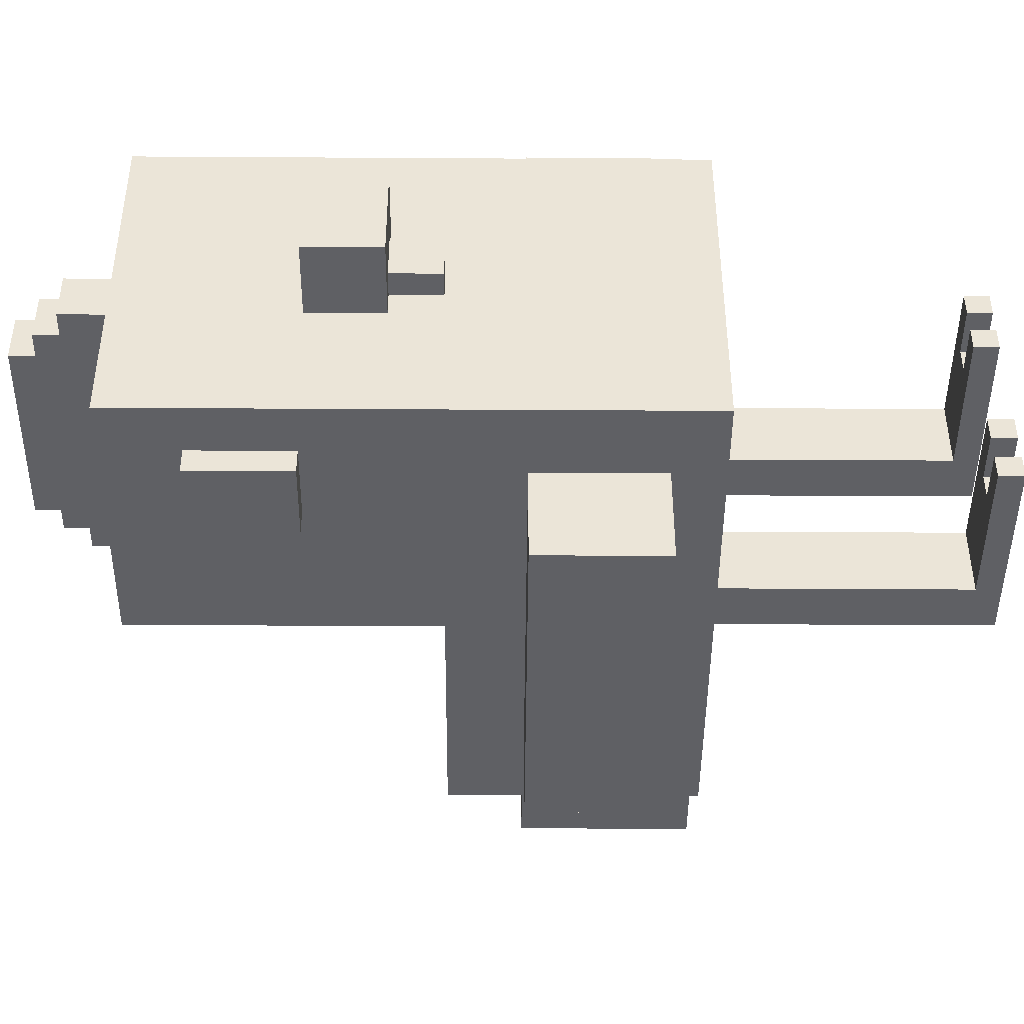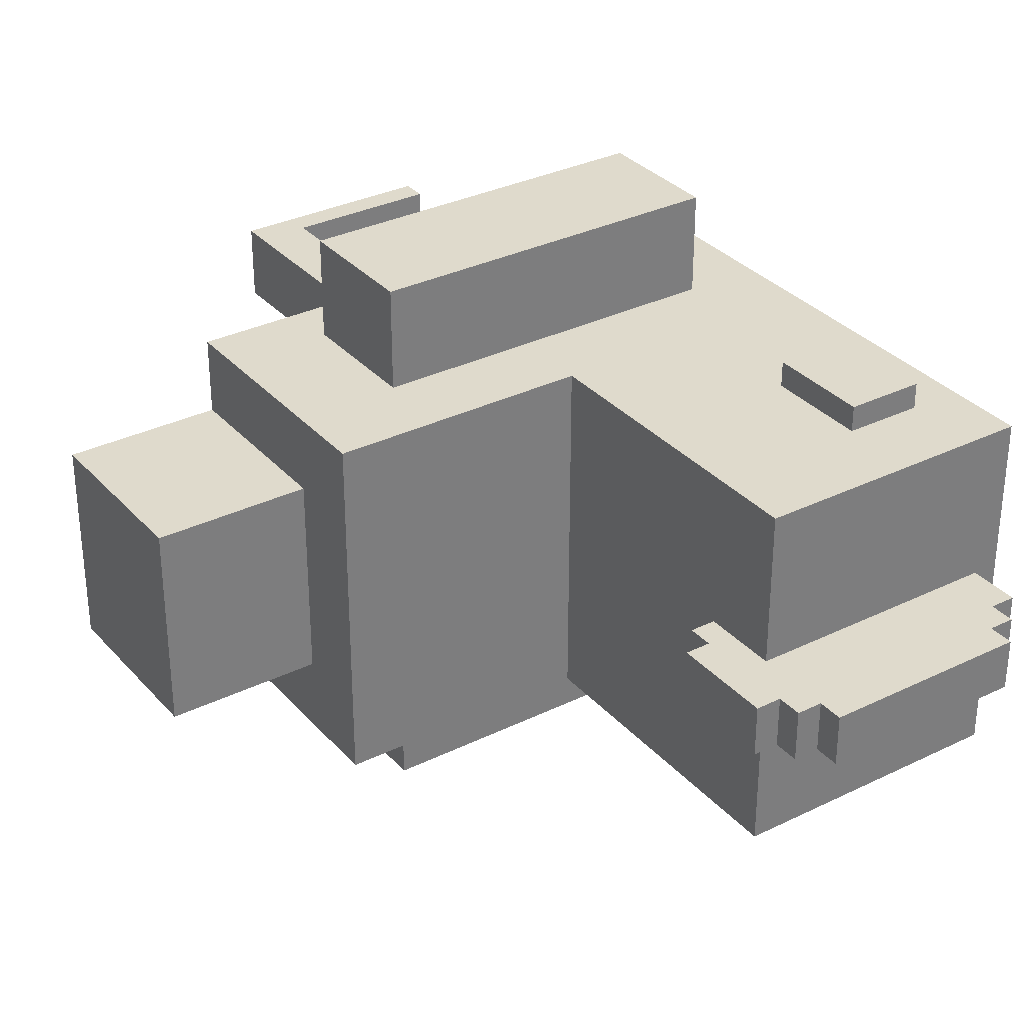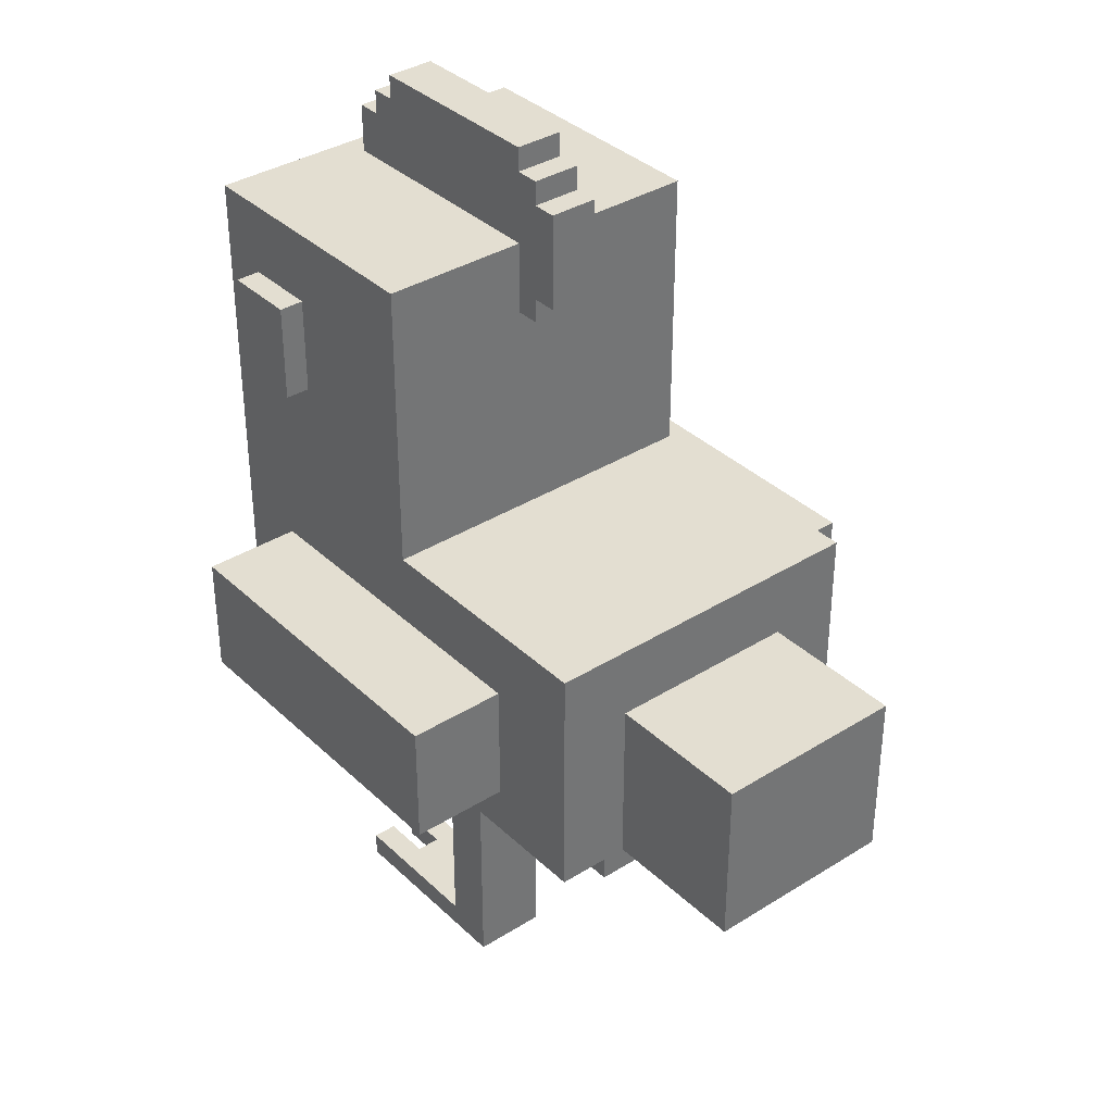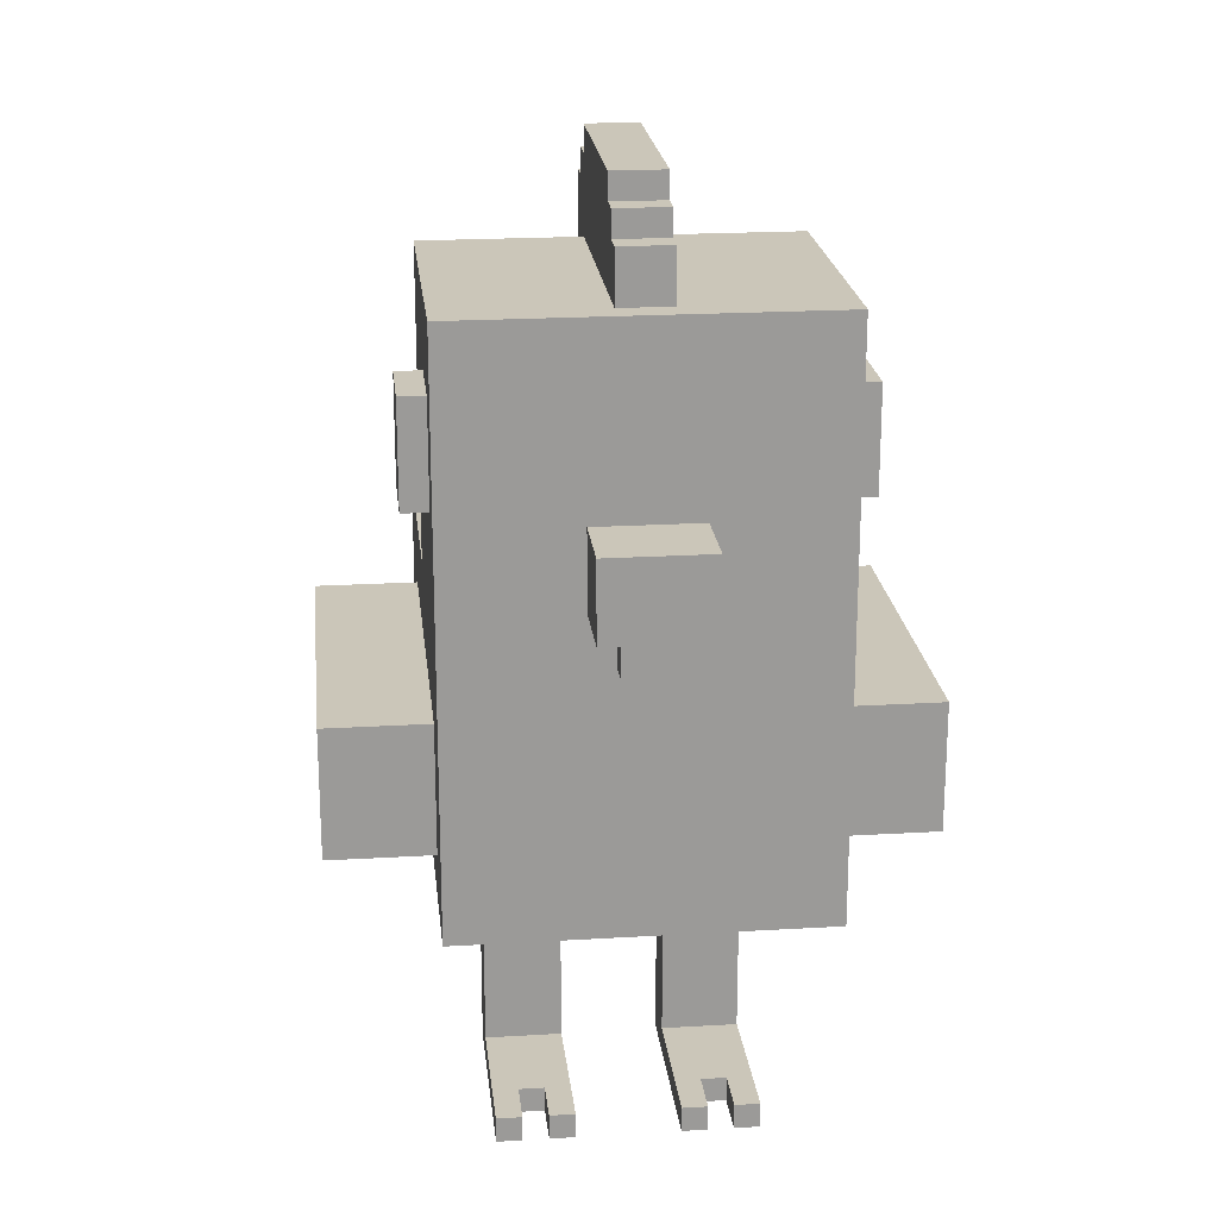
<metadata>
{"format":"obj","ext":"obj","renderer":"f3d","projection":"perspective","resolution":1024,"background":"white","views":[{"elev":-44.8,"azim":-90.4,"up":"+Z"},{"elev":32.5,"azim":145.7,"up":"+Z"},{"elev":36.0,"azim":50.6,"up":"+Y"},{"elev":21.0,"azim":-96.1,"up":"+Y"}]}
</metadata>
<code>
o
v -1.2 2.3 0.2
v -1.2 2.3 -0.2
v -1.2 2.6 0.2
v -1.2 2.6 -0.2
v -1 2.1 0.1
v -1 2.1 -0.1
v -1 2.3 0.1
v -1 2.3 -0.1
v -0.9 1.1 0.7
v -0.9 1.1 -0.7
v -0.9 2.1 0.1
v -0.9 2.1 -0.1
v -0.9 2.3 0.2
v -0.9 2.3 0.1
v -0.9 2.3 -0.1
v -0.9 2.3 -0.2
v -0.9 2.6 0.2
v -0.9 2.6 -0.2
v -0.9 3.3 0.7
v -0.9 3.3 -0.7
v -0.8 3.3 0.1
v -0.8 3.3 -0.1
v -0.8 3.5 0.1
v -0.8 3.5 -0.1
v -0.7 2.6 0.8
v -0.7 2.6 0.7
v -0.7 2.6 -0.7
v -0.7 2.6 -0.8
v -0.7 3 0.8
v -0.7 3 0.7
v -0.7 3 -0.7
v -0.7 3 -0.8
v -0.7 3.5 0.1
v -0.7 3.5 -0.1
v -0.7 3.6 0.1
v -0.7 3.6 -0.1
v -0.6 1.3 1.1
v -0.6 1.3 0.7
v -0.6 1.3 -0.7
v -0.6 1.3 -1.1
v -0.6 1.8 1.1
v -0.6 1.8 0.7
v -0.6 1.8 -0.7
v -0.6 1.8 -1.1
v -0.6 3.6 0.1
v -0.6 3.6 -0.1
v -0.6 3.7 0.1
v -0.6 3.7 -0.1
v -0.4 0 0.5
v -0.4 0 0.4
v -0.4 0 0.3
v -0.4 0 0.2
v -0.4 0 -0.2
v -0.4 0 -0.3
v -0.4 0 -0.4
v -0.4 0 -0.5
v -0.4 0.1 0.5
v -0.4 0.1 0.4
v -0.4 0.1 0.3
v -0.4 0.1 0.2
v -0.4 0.1 -0.2
v -0.4 0.1 -0.3
v -0.4 0.1 -0.4
v -0.4 0.1 -0.5
v -0.2 0 0.4
v -0.2 0 0.3
v -0.2 0 -0.3
v -0.2 0 -0.4
v -0.2 0.1 0.4
v -0.2 0.1 0.3
v -0.2 0.1 -0.3
v -0.2 0.1 -0.4
v 0.2 0.1 0.5
v 0.2 0.1 0.2
v 0.2 0.1 -0.2
v 0.2 0.1 -0.5
v 0.2 1.1 0.5
v 0.2 1.1 0.2
v 0.2 1.1 -0.2
v 0.2 1.1 -0.5
v -0.4 2.6 0.8
v -0.4 2.6 0.7
v -0.4 2.6 -0.7
v -0.4 2.6 -0.8
v -0.4 3 0.8
v -0.4 3 0.7
v -0.4 3 -0.7
v -0.4 3 -0.8
v 0.2 2.1 0.7
v 0.2 2.1 -0.7
v 0.2 3 0.1
v 0.2 3 -0.1
v 0.2 3.3 0.7
v 0.2 3.3 0.1
v 0.2 3.3 -0.1
v 0.2 3.3 -0.7
v 0.2 3.6 0.1
v 0.2 3.6 -0.1
v 0.2 3.7 0.1
v 0.2 3.7 -0.1
v 0.3 3 0.1
v 0.3 3 -0.1
v 0.3 3.1 0.1
v 0.3 3.1 -0.1
v 0.3 3.5 0.1
v 0.3 3.5 -0.1
v 0.3 3.6 0.1
v 0.3 3.6 -0.1
v 0.4 0 0.5
v 0.4 0 0.2
v 0.4 0 -0.2
v 0.4 0 -0.5
v 0.4 1.1 0.5
v 0.4 1.1 0.2
v 0.4 1.1 -0.2
v 0.4 1.1 -0.5
v 0.4 3.1 0.1
v 0.4 3.1 -0.1
v 0.4 3.5 0.1
v 0.4 3.5 -0.1
v 0.8 1.3 1.1
v 0.8 1.3 0.7
v 0.8 1.3 -0.7
v 0.8 1.3 -1.1
v 0.8 1.8 1.1
v 0.8 1.8 0.7
v 0.8 1.8 -0.7
v 0.8 1.8 -1.1
v 1.2 1.1 0.7
v 1.2 1.1 0.4
v 1.2 1.1 -0.4
v 1.2 1.1 -0.7
v 1.2 1.8 0.4
v 1.2 1.8 -0.4
v 1.2 2.1 0.7
v 1.2 2.1 -0.7
v 1.8 1.1 0.4
v 1.8 1.1 -0.4
v 1.8 1.8 0.4
v 1.8 1.8 -0.4
v -0.6 1.3 1.1
v -0.6 1.8 1.1
v 0.8 1.3 1.1
v 0.8 1.8 1.1
v -0.7 2.6 0.8
v -0.7 3 0.8
v -0.6 2.8 0.8
v -0.6 2.9 0.8
v -0.5 2.8 0.8
v -0.5 2.9 0.8
v -0.4 2.6 0.8
v -0.4 3 0.8
v -0.9 1.1 0.7
v -0.9 3.3 0.7
v -0.7 2.6 0.7
v -0.7 3 0.7
v -0.6 1.3 0.7
v -0.6 1.8 0.7
v -0.4 2.6 0.7
v -0.4 3 0.7
v 0.2 2.1 0.7
v 0.2 3.3 0.7
v 0.8 1.3 0.7
v 0.8 1.8 0.7
v 1.2 1.1 0.7
v 1.2 2.1 0.7
v -0.4 0 0.5
v -0.4 0.1 0.5
v 0.2 0.1 0.5
v 0.2 1.1 0.5
v 0.4 0 0.5
v 0.4 1.1 0.5
v 1.2 1.1 0.4
v 1.2 1.8 0.4
v 1.8 1.1 0.4
v 1.8 1.8 0.4
v -0.4 0 0.3
v -0.4 0.1 0.3
v -0.2 0 0.3
v -0.2 0.1 0.3
v -1.2 2.3 0.2
v -1.2 2.6 0.2
v -0.9 2.3 0.2
v -0.9 2.6 0.2
v -1 2.1 0.1
v -1 2.3 0.1
v -0.9 2.1 0.1
v -0.9 2.3 0.1
v -0.8 3.3 0.1
v -0.8 3.5 0.1
v -0.7 3.5 0.1
v -0.7 3.6 0.1
v -0.6 3.6 0.1
v -0.6 3.7 0.1
v 0.2 3 0.1
v 0.2 3.3 0.1
v 0.2 3.6 0.1
v 0.2 3.7 0.1
v 0.3 3 0.1
v 0.3 3.1 0.1
v 0.3 3.5 0.1
v 0.3 3.6 0.1
v 0.4 3.1 0.1
v 0.4 3.5 0.1
v -0.4 0 -0.2
v -0.4 0.1 -0.2
v 0.2 0.1 -0.2
v 0.2 1.1 -0.2
v 0.4 0 -0.2
v 0.4 1.1 -0.2
v -0.4 0 -0.4
v -0.4 0.1 -0.4
v -0.2 0 -0.4
v -0.2 0.1 -0.4
v -0.4 0 0.4
v -0.4 0.1 0.4
v -0.2 0 0.4
v -0.2 0.1 0.4
v -0.4 0 0.2
v -0.4 0.1 0.2
v 0.2 0.1 0.2
v 0.2 1.1 0.2
v 0.4 0 0.2
v 0.4 1.1 0.2
v -1 2.1 -0.1
v -1 2.3 -0.1
v -0.9 2.1 -0.1
v -0.9 2.3 -0.1
v -0.8 3.3 -0.1
v -0.8 3.5 -0.1
v -0.7 3.5 -0.1
v -0.7 3.6 -0.1
v -0.6 3.6 -0.1
v -0.6 3.7 -0.1
v 0.2 3 -0.1
v 0.2 3.3 -0.1
v 0.2 3.6 -0.1
v 0.2 3.7 -0.1
v 0.3 3 -0.1
v 0.3 3.1 -0.1
v 0.3 3.5 -0.1
v 0.3 3.6 -0.1
v 0.4 3.1 -0.1
v 0.4 3.5 -0.1
v -1.2 2.3 -0.2
v -1.2 2.6 -0.2
v -0.9 2.3 -0.2
v -0.9 2.6 -0.2
v -0.4 0 -0.3
v -0.4 0.1 -0.3
v -0.2 0 -0.3
v -0.2 0.1 -0.3
v 1.2 1.1 -0.4
v 1.2 1.8 -0.4
v 1.8 1.1 -0.4
v 1.8 1.8 -0.4
v -0.4 0 -0.5
v -0.4 0.1 -0.5
v 0.2 0.1 -0.5
v 0.2 1.1 -0.5
v 0.4 0 -0.5
v 0.4 1.1 -0.5
v -0.9 1.1 -0.7
v -0.9 3.3 -0.7
v -0.7 2.6 -0.7
v -0.7 3 -0.7
v -0.6 1.3 -0.7
v -0.6 1.8 -0.7
v -0.4 2.6 -0.7
v -0.4 3 -0.7
v 0.2 2.1 -0.7
v 0.2 3.3 -0.7
v 0.8 1.3 -0.7
v 0.8 1.8 -0.7
v 1.2 1.1 -0.7
v 1.2 2.1 -0.7
v -0.7 2.6 -0.8
v -0.7 3 -0.8
v -0.6 2.8 -0.8
v -0.6 2.9 -0.8
v -0.5 2.8 -0.8
v -0.5 2.9 -0.8
v -0.4 2.6 -0.8
v -0.4 3 -0.8
v -0.6 1.3 -1.1
v -0.6 1.8 -1.1
v 0.8 1.3 -1.1
v 0.8 1.8 -1.1
v -0.4 0 0.5
v 0.4 0 0.5
v -0.4 0 0.4
v -0.2 0 0.4
v -0.4 0 0.3
v -0.2 0 0.3
v -0.4 0 0.2
v 0.4 0 0.2
v -0.4 0 -0.2
v 0.4 0 -0.2
v -0.4 0 -0.3
v -0.2 0 -0.3
v -0.4 0 -0.4
v -0.2 0 -0.4
v -0.4 0 -0.5
v 0.4 0 -0.5
v -0.9 1.1 0.7
v 1.2 1.1 0.7
v 0.2 1.1 0.5
v 0.4 1.1 0.5
v 1.2 1.1 0.4
v 1.8 1.1 0.4
v 0.2 1.1 0.2
v 0.4 1.1 0.2
v 0.2 1.1 -0.2
v 0.4 1.1 -0.2
v 1.2 1.1 -0.4
v 1.8 1.1 -0.4
v 0.2 1.1 -0.5
v 0.4 1.1 -0.5
v -0.9 1.1 -0.7
v 1.2 1.1 -0.7
v -0.6 1.3 1.1
v 0.8 1.3 1.1
v -0.6 1.3 0.7
v 0.8 1.3 0.7
v -0.6 1.3 -0.7
v 0.8 1.3 -0.7
v -0.6 1.3 -1.1
v 0.8 1.3 -1.1
v -1 2.1 0.1
v -0.9 2.1 0.1
v -1 2.1 -0.1
v -0.9 2.1 -0.1
v -1.2 2.3 0.2
v -0.9 2.3 0.2
v -1 2.3 0.1
v -0.9 2.3 0.1
v -1 2.3 -0.1
v -0.9 2.3 -0.1
v -1.2 2.3 -0.2
v -0.9 2.3 -0.2
v -0.7 2.6 0.8
v -0.4 2.6 0.8
v -0.7 2.6 0.7
v -0.4 2.6 0.7
v -0.7 2.6 -0.7
v -0.4 2.6 -0.7
v -0.7 2.6 -0.8
v -0.4 2.6 -0.8
v 0.2 3 0.1
v 0.3 3 0.1
v 0.2 3 -0.1
v 0.3 3 -0.1
v 0.3 3.1 0.1
v 0.4 3.1 0.1
v 0.3 3.1 -0.1
v 0.4 3.1 -0.1
v -0.4 0.1 0.5
v 0.2 0.1 0.5
v -0.4 0.1 0.4
v -0.2 0.1 0.4
v -0.4 0.1 0.3
v -0.2 0.1 0.3
v -0.4 0.1 0.2
v 0.2 0.1 0.2
v -0.4 0.1 -0.2
v 0.2 0.1 -0.2
v -0.4 0.1 -0.3
v -0.2 0.1 -0.3
v -0.4 0.1 -0.4
v -0.2 0.1 -0.4
v -0.4 0.1 -0.5
v 0.2 0.1 -0.5
v -0.6 1.8 1.1
v 0.8 1.8 1.1
v -0.6 1.8 0.7
v 0.8 1.8 0.7
v 1.2 1.8 0.4
v 1.8 1.8 0.4
v 1.2 1.8 -0.4
v 1.8 1.8 -0.4
v -0.6 1.8 -0.7
v 0.8 1.8 -0.7
v -0.6 1.8 -1.1
v 0.8 1.8 -1.1
v 0.2 2.1 0.7
v 1.2 2.1 0.7
v 0.2 2.1 -0.7
v 1.2 2.1 -0.7
v -1.2 2.6 0.2
v -0.9 2.6 0.2
v -1.2 2.6 -0.2
v -0.9 2.6 -0.2
v -0.7 3 0.8
v -0.4 3 0.8
v -0.7 3 0.7
v -0.4 3 0.7
v -0.7 3 -0.7
v -0.4 3 -0.7
v -0.7 3 -0.8
v -0.4 3 -0.8
v -0.9 3.3 0.7
v 0.2 3.3 0.7
v -0.8 3.3 0.1
v 0.2 3.3 0.1
v -0.8 3.3 -0.1
v 0.2 3.3 -0.1
v -0.9 3.3 -0.7
v 0.2 3.3 -0.7
v -0.8 3.5 0.1
v -0.7 3.5 0.1
v 0.3 3.5 0.1
v 0.4 3.5 0.1
v -0.8 3.5 -0.1
v -0.7 3.5 -0.1
v 0.3 3.5 -0.1
v 0.4 3.5 -0.1
v -0.7 3.6 0.1
v -0.6 3.6 0.1
v 0.2 3.6 0.1
v 0.3 3.6 0.1
v -0.7 3.6 -0.1
v -0.6 3.6 -0.1
v 0.2 3.6 -0.1
v 0.3 3.6 -0.1
v -0.6 3.7 0.1
v 0.2 3.7 0.1
v -0.6 3.7 -0.1
v 0.2 3.7 -0.1
f 3 2 1
f 4 2 3
f 7 6 5
f 8 6 7
f 11 10 9
f 12 10 11
f 13 11 9
f 14 11 13
f 15 10 12
f 16 10 15
f 17 13 9
f 18 10 16
f 19 17 9
f 19 18 17
f 20 10 18
f 20 18 19
f 23 22 21
f 24 22 23
f 29 26 25
f 30 26 29
f 31 28 27
f 32 28 31
f 35 34 33
f 36 34 35
f 41 38 37
f 42 38 41
f 43 40 39
f 44 40 43
f 47 46 45
f 48 46 47
f 57 50 49
f 58 50 57
f 59 52 51
f 60 52 59
f 61 54 53
f 62 54 61
f 63 56 55
f 64 56 63
f 69 66 65
f 70 66 69
f 71 68 67
f 72 68 71
f 77 74 73
f 78 74 77
f 79 76 75
f 80 76 79
f 81 82 85
f 85 82 86
f 83 84 87
f 87 84 88
f 89 90 91
f 91 90 92
f 89 91 93
f 93 91 94
f 92 90 95
f 95 90 96
f 97 98 99
f 99 98 100
f 101 102 103
f 103 102 104
f 105 106 107
f 107 106 108
f 109 110 113
f 113 110 114
f 111 112 115
f 115 112 116
f 117 118 119
f 119 118 120
f 121 122 125
f 125 122 126
f 123 124 127
f 127 124 128
f 129 130 133
f 131 132 134
f 129 133 135
f 133 134 135
f 134 132 136
f 135 134 136
f 137 138 139
f 139 138 140
f 143 142 141
f 144 142 143
f 147 146 145
f 148 146 147
f 149 147 145
f 149 148 147
f 150 146 148
f 150 148 149
f 151 149 145
f 151 150 149
f 152 146 150
f 152 150 151
f 155 154 153
f 156 154 155
f 157 155 153
f 158 155 157
f 159 155 158
f 160 154 156
f 161 159 158
f 161 160 159
f 162 154 160
f 162 160 161
f 163 157 153
f 164 161 158
f 165 163 153
f 165 164 163
f 166 161 164
f 166 164 165
f 169 168 167
f 171 169 167
f 171 170 169
f 172 170 171
f 175 174 173
f 176 174 175
f 179 178 177
f 180 178 179
f 183 182 181
f 184 182 183
f 187 186 185
f 188 186 187
f 191 190 189
f 193 192 191
f 196 191 189
f 196 194 193
f 196 193 191
f 197 194 196
f 198 194 197
f 199 196 195
f 199 197 196
f 200 197 199
f 201 197 200
f 202 197 201
f 203 201 200
f 204 201 203
f 207 206 205
f 209 207 205
f 209 208 207
f 210 208 209
f 213 212 211
f 214 212 213
f 215 216 217
f 217 216 218
f 219 220 221
f 219 221 223
f 221 222 223
f 223 222 224
f 225 226 227
f 227 226 228
f 229 230 231
f 231 232 233
f 229 231 236
f 233 234 236
f 231 233 236
f 236 234 237
f 237 234 238
f 235 236 239
f 236 237 239
f 239 237 240
f 240 237 241
f 241 237 242
f 240 241 243
f 243 241 244
f 245 246 247
f 247 246 248
f 249 250 251
f 251 250 252
f 253 254 255
f 255 254 256
f 257 258 259
f 257 259 261
f 259 260 261
f 261 260 262
f 263 264 265
f 265 264 266
f 263 265 267
f 267 265 268
f 268 265 269
f 266 264 270
f 268 269 271
f 269 270 271
f 270 264 272
f 271 270 272
f 263 267 273
f 268 271 274
f 263 273 275
f 273 274 275
f 274 271 276
f 275 274 276
f 277 278 279
f 279 278 280
f 277 279 281
f 279 280 281
f 280 278 282
f 281 280 282
f 277 281 283
f 281 282 283
f 282 278 284
f 283 282 284
f 285 286 287
f 287 286 288
f 291 290 289
f 292 290 291
f 294 290 292
f 295 294 293
f 296 290 294
f 296 294 295
f 299 298 297
f 300 298 299
f 302 298 300
f 303 302 301
f 304 298 302
f 304 302 303
f 307 306 305
f 308 306 307
f 309 306 308
f 311 307 305
f 312 310 309
f 312 309 308
f 313 311 305
f 313 312 311
f 314 310 312
f 314 312 313
f 315 310 314
f 316 310 315
f 317 313 305
f 318 315 314
f 319 317 305
f 319 318 317
f 320 315 318
f 320 318 319
f 323 322 321
f 324 322 323
f 327 326 325
f 328 326 327
f 331 330 329
f 332 330 331
f 335 334 333
f 336 334 335
f 337 335 333
f 339 337 333
f 339 338 337
f 340 338 339
f 343 342 341
f 344 342 343
f 347 346 345
f 348 346 347
f 351 350 349
f 352 350 351
f 355 354 353
f 356 354 355
f 357 358 359
f 359 358 360
f 360 358 362
f 361 362 363
f 362 358 364
f 363 362 364
f 365 366 367
f 367 366 368
f 368 366 370
f 369 370 371
f 370 366 372
f 371 370 372
f 373 374 375
f 375 374 376
f 377 378 379
f 379 378 380
f 381 382 383
f 383 382 384
f 385 386 387
f 387 386 388
f 389 390 391
f 391 390 392
f 393 394 395
f 395 394 396
f 397 398 399
f 399 398 400
f 401 402 403
f 403 402 404
f 401 403 405
f 401 405 407
f 405 406 407
f 407 406 408
f 409 410 413
f 413 410 414
f 411 412 415
f 415 412 416
f 417 418 421
f 421 418 422
f 419 420 423
f 423 420 424
f 425 426 427
f 427 426 428

</code>
